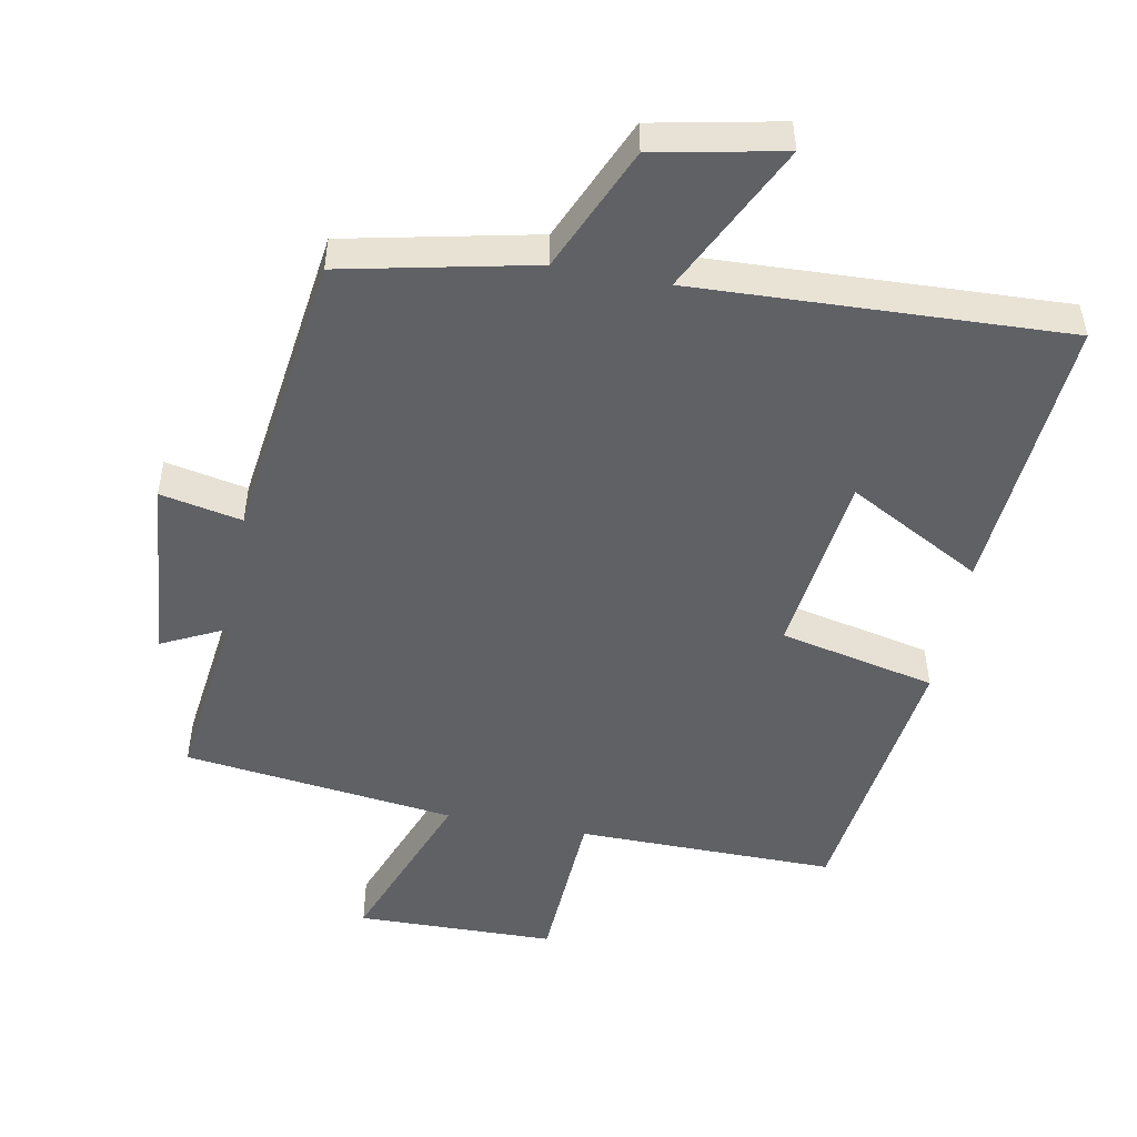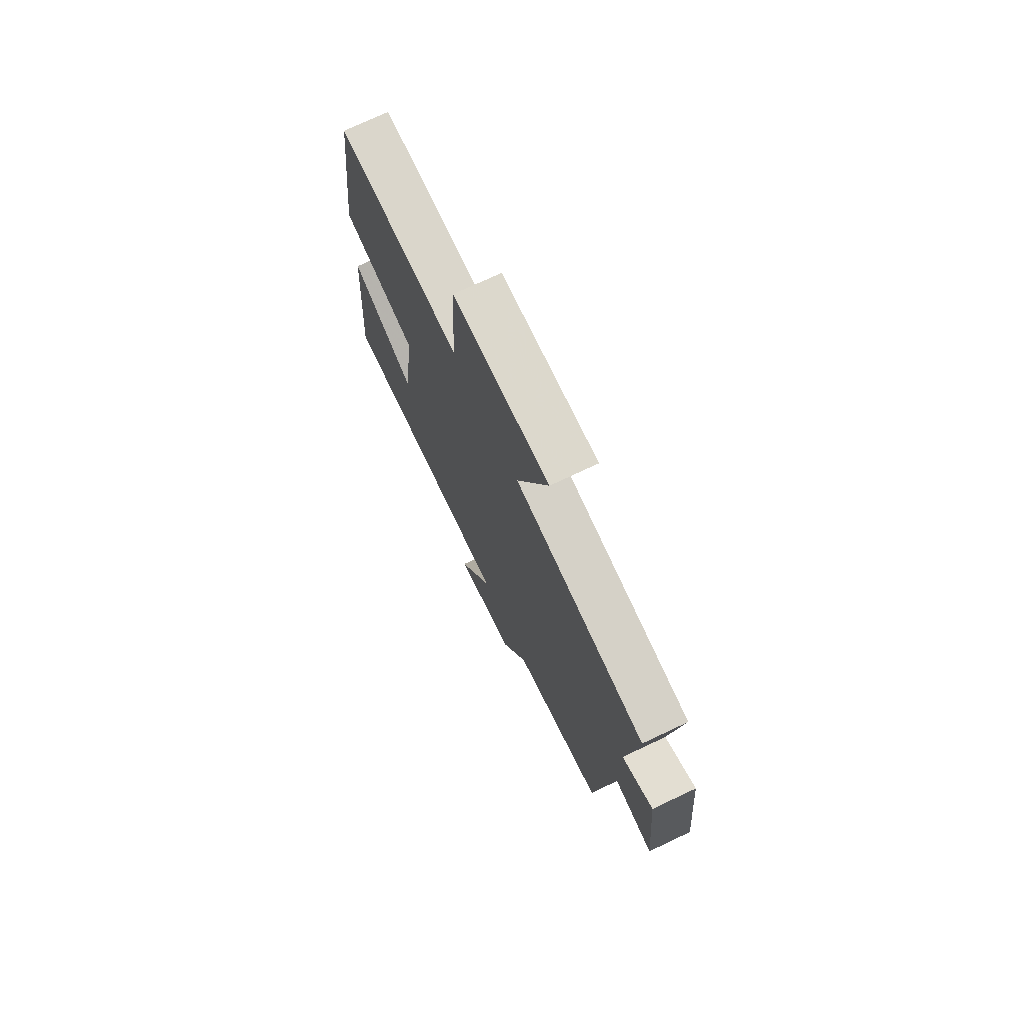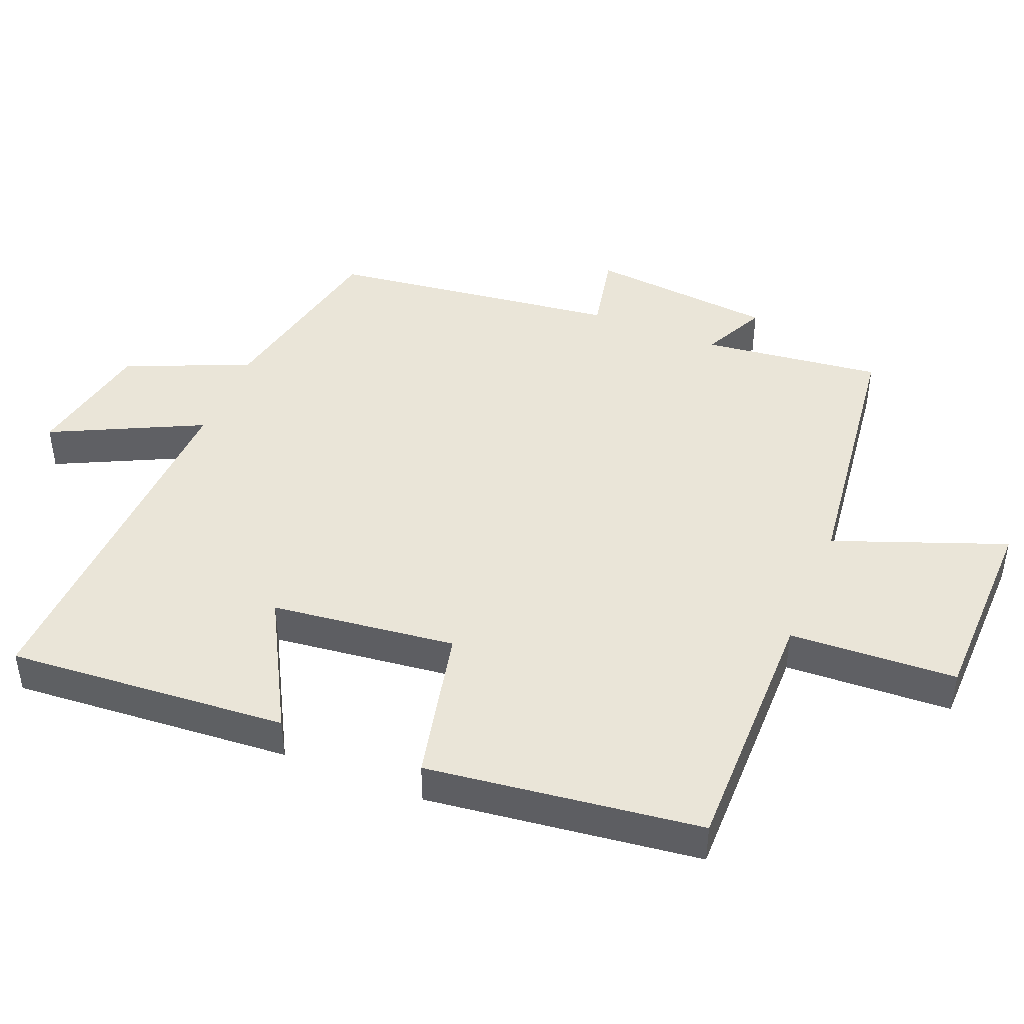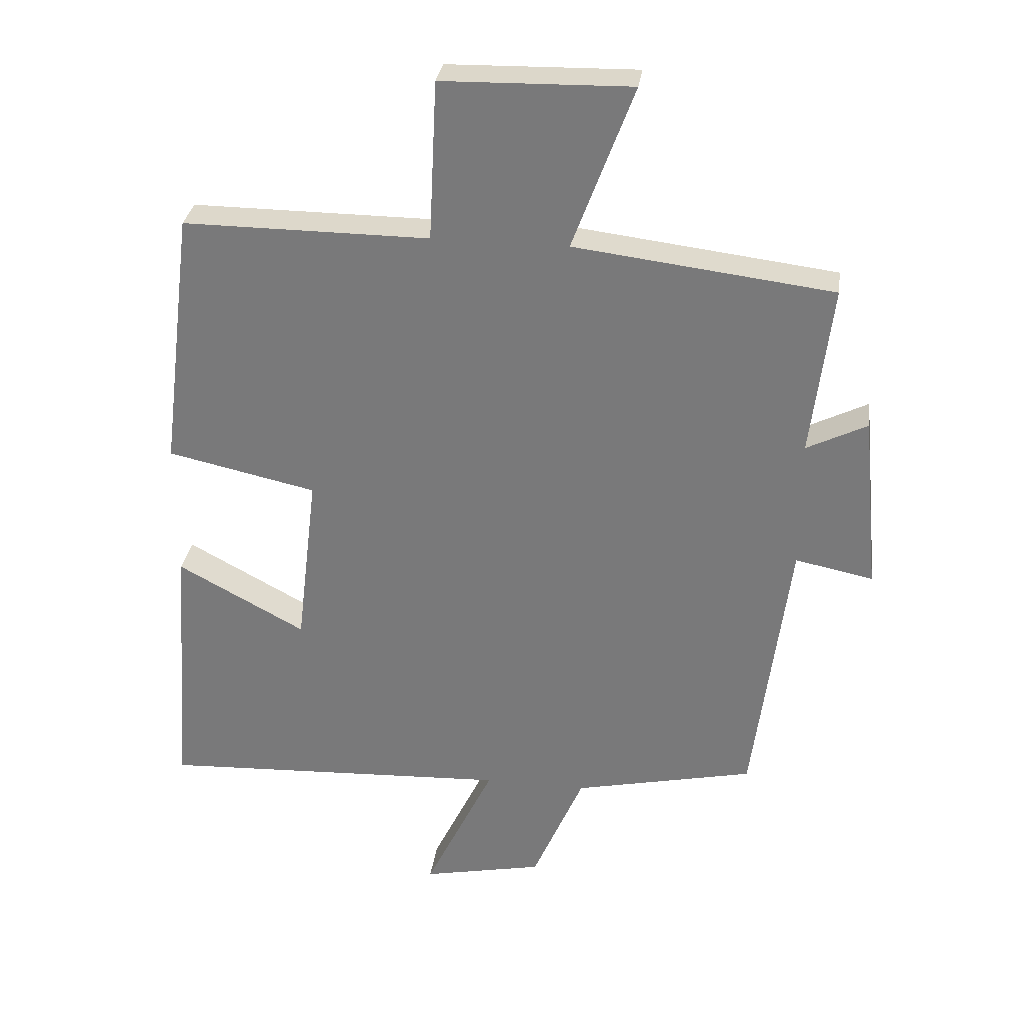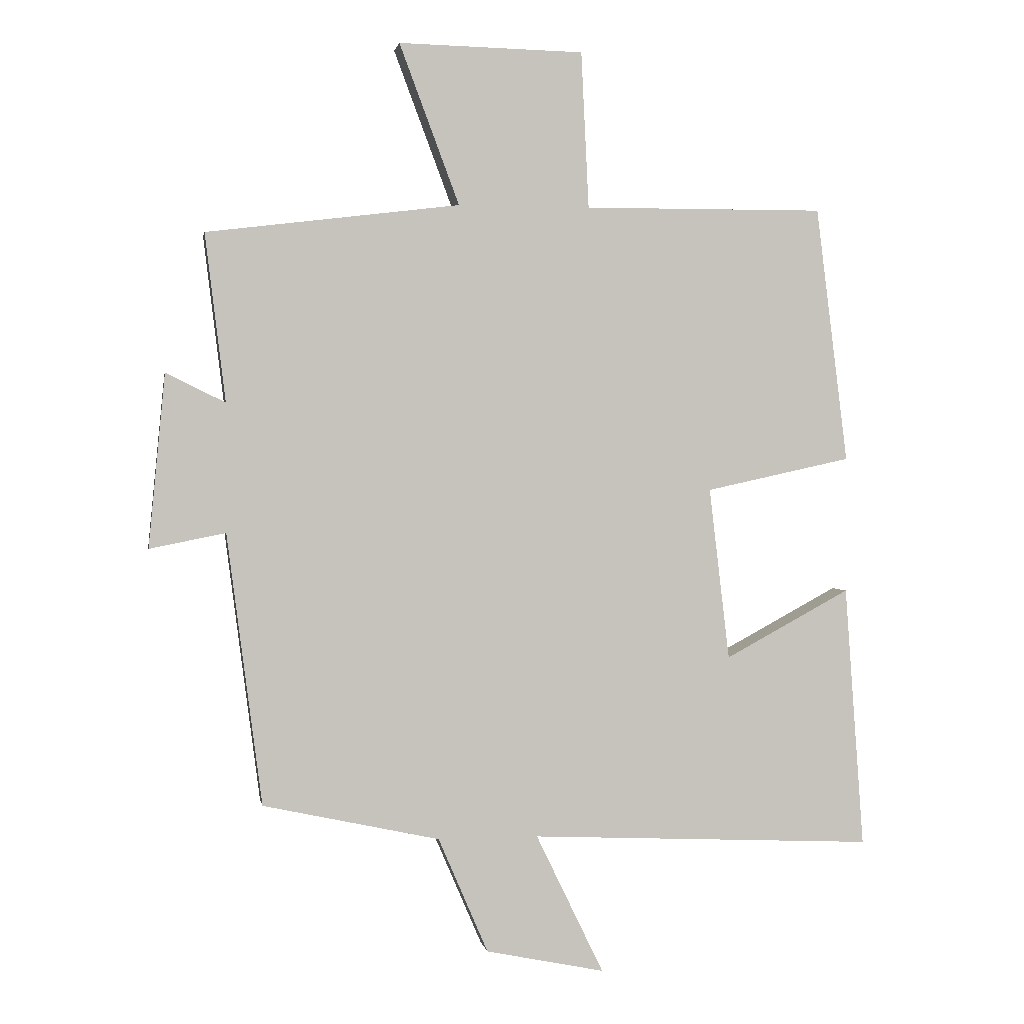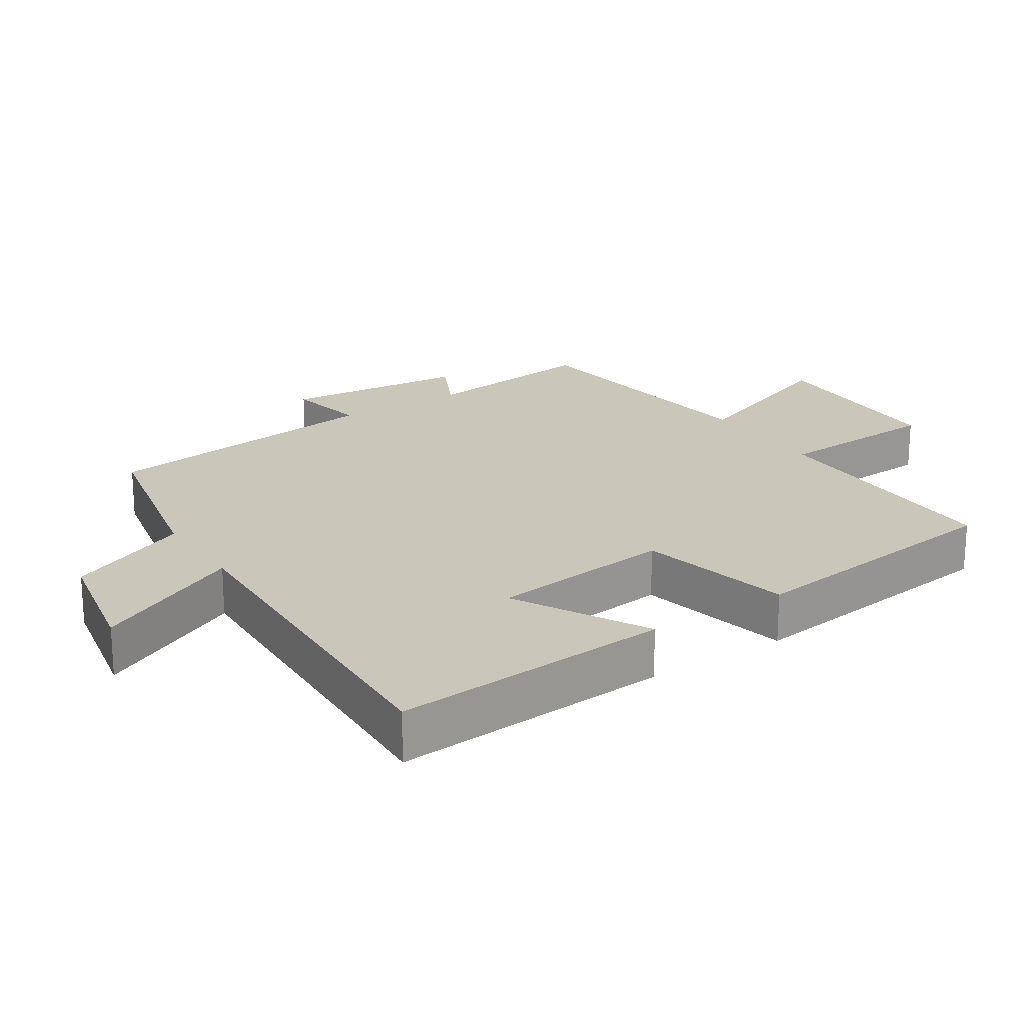
<metadata>
{"format":"obj","ext":"obj","renderer":"f3d","projection":"perspective","resolution":1024,"background":"white","views":[{"elev":-49.6,"azim":169.1,"up":"+Y"},{"elev":73.6,"azim":64.7,"up":"+Z"},{"elev":44.7,"azim":-68.0,"up":"+Y"},{"elev":31.0,"azim":7.9,"up":"+Z"},{"elev":1.3,"azim":170.4,"up":"+Z"},{"elev":21.1,"azim":-123.3,"up":"+Y"}]}
</metadata>
<code>
v 0.445 0.07 -0.44
v 0.168 0.07 -0.5
v 0.09 0.07 -0.681
v -0.096 0.07 -0.719
v 0.01 0.07 -0.5
v -0.53 0.07 -0.524
v -0.5 0.07 -0.113
v -0.304 0.07 -0.219
v -0.272 0.07 0.051
v -0.5 0.07 0.101
v -0.45 0.07 0.502
v -0.073 0.07 0.5
v -0.061 0.07 0.745
v 0.229 0.07 0.751
v 0.135 0.07 0.5
v 0.532 0.07 0.451
v 0.5 0.07 0.188
v 0.593 0.07 0.234
v 0.619 0.07 -0.038
v 0.5 0.07 -0.014
v 0.445 0 -0.44
v 0.168 0 -0.5
v 0.09 0 -0.681
v -0.096 0 -0.719
v 0.01 0 -0.5
v -0.53 0 -0.524
v -0.5 0 -0.113
v -0.304 0 -0.219
v -0.272 0 0.051
v -0.5 0 0.101
v -0.45 0 0.502
v -0.073 0 0.5
v -0.061 0 0.745
v 0.229 0 0.751
v 0.135 0 0.5
v 0.532 0 0.451
v 0.5 0 0.188
v 0.593 0 0.234
v 0.619 0 -0.038
v 0.5 0 -0.014
f 17 18 19 20
f 17 20 1 2
f 15 16 17 2
f 12 13 14 15
f 12 15 2 3
f 9 10 11 12
f 8 9 12
f 5 6 7 8
f 5 8 12
f 3 4 5
f 3 5 12
f 40 39 38 37
f 22 21 40 37
f 22 37 36 35
f 35 34 33 32
f 23 22 35 32
f 32 31 30 29
f 32 29 28
f 28 27 26 25
f 32 28 25
f 25 24 23
f 32 25 23
f 1 21 22 2
f 2 22 23 3
f 3 23 24 4
f 4 24 25 5
f 5 25 26 6
f 6 26 27 7
f 7 27 28 8
f 8 28 29 9
f 9 29 30 10
f 10 30 31 11
f 11 31 32 12
f 12 32 33 13
f 13 33 34 14
f 14 34 35 15
f 15 35 36 16
f 16 36 37 17
f 17 37 38 18
f 18 38 39 19
f 19 39 40 20
f 20 40 21 1

</code>
